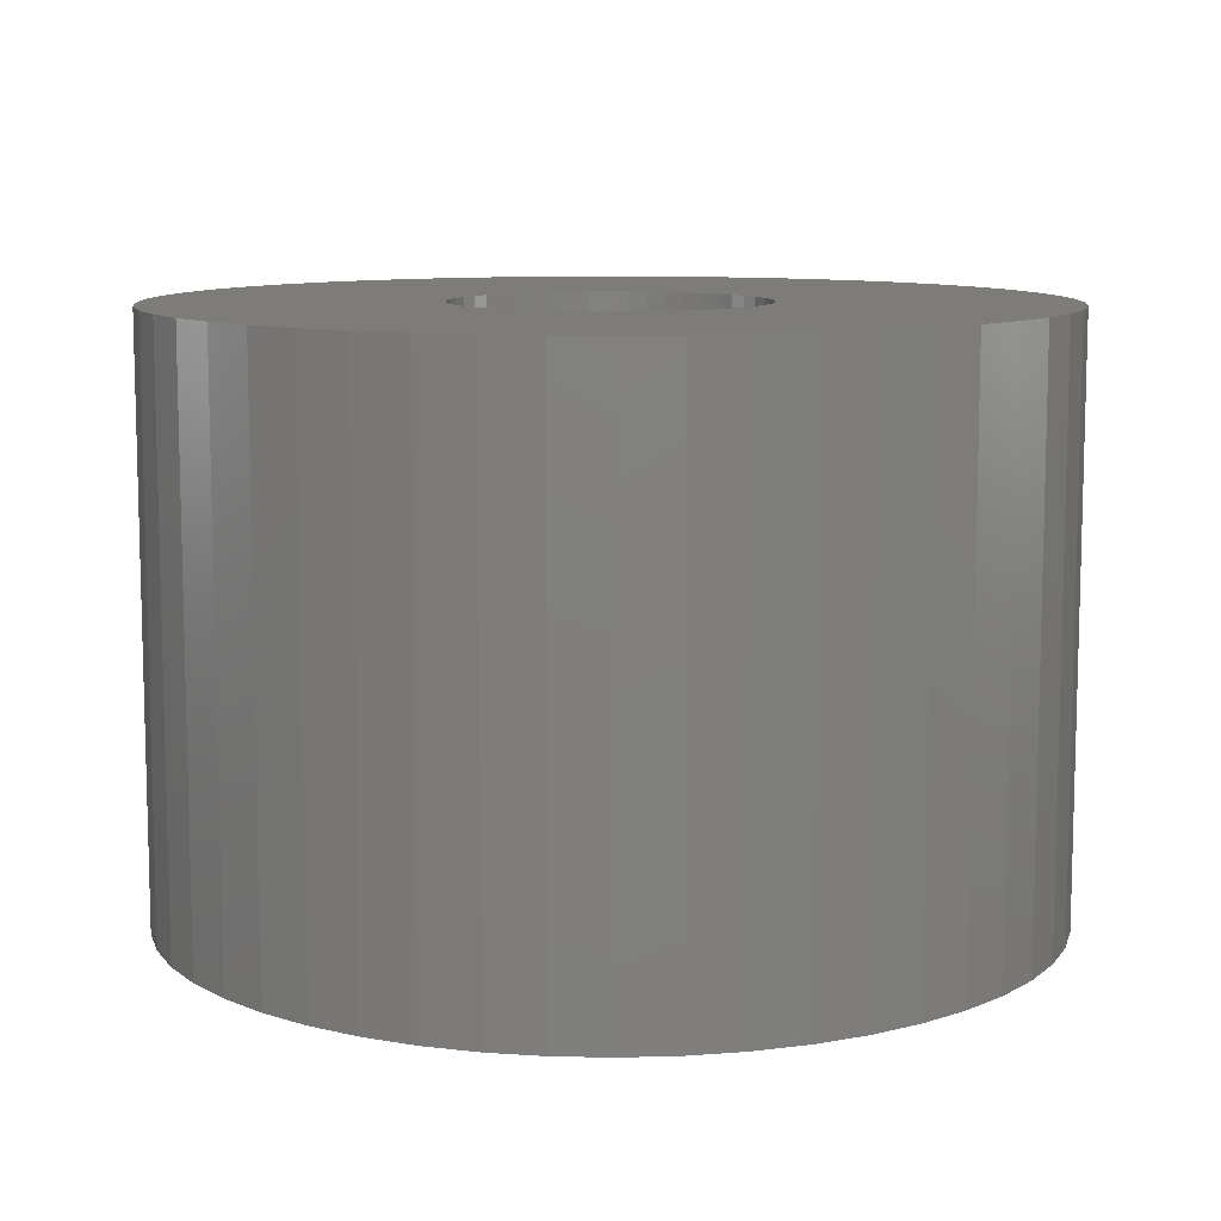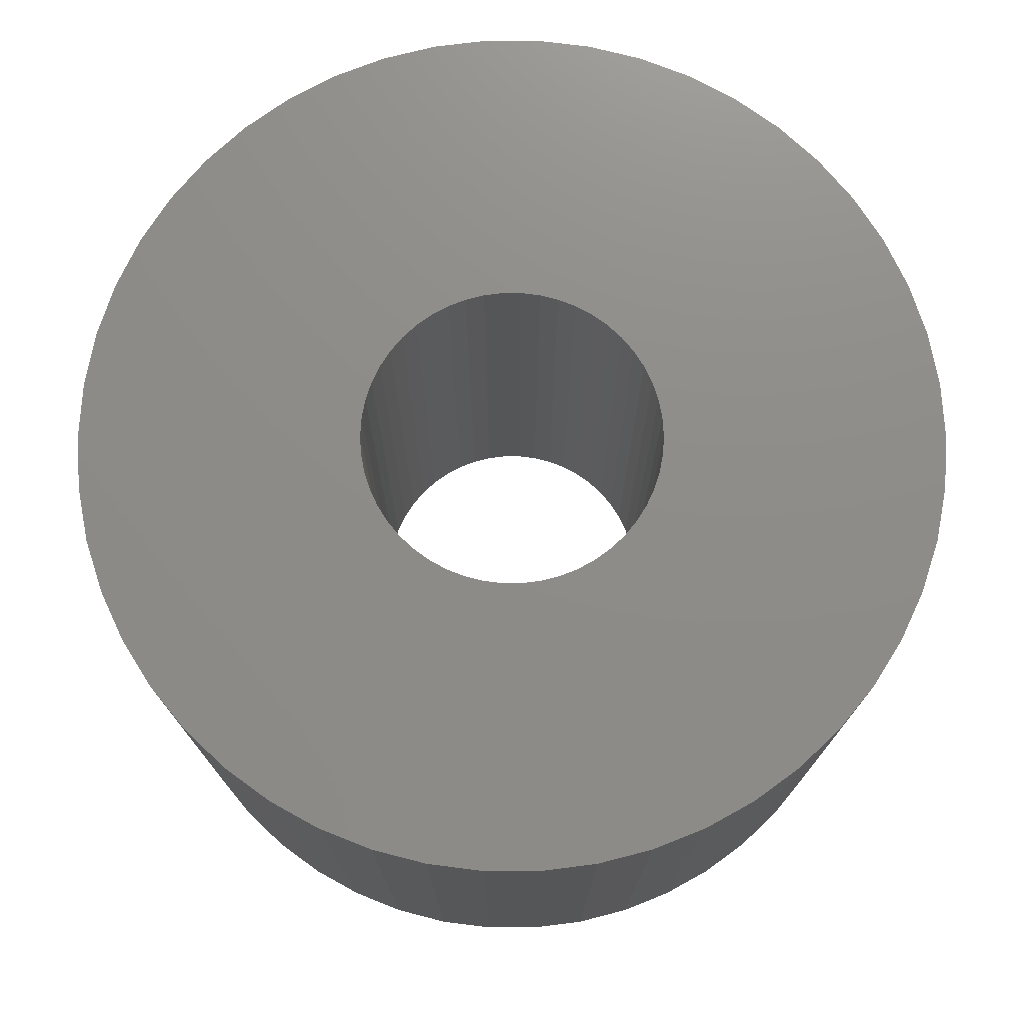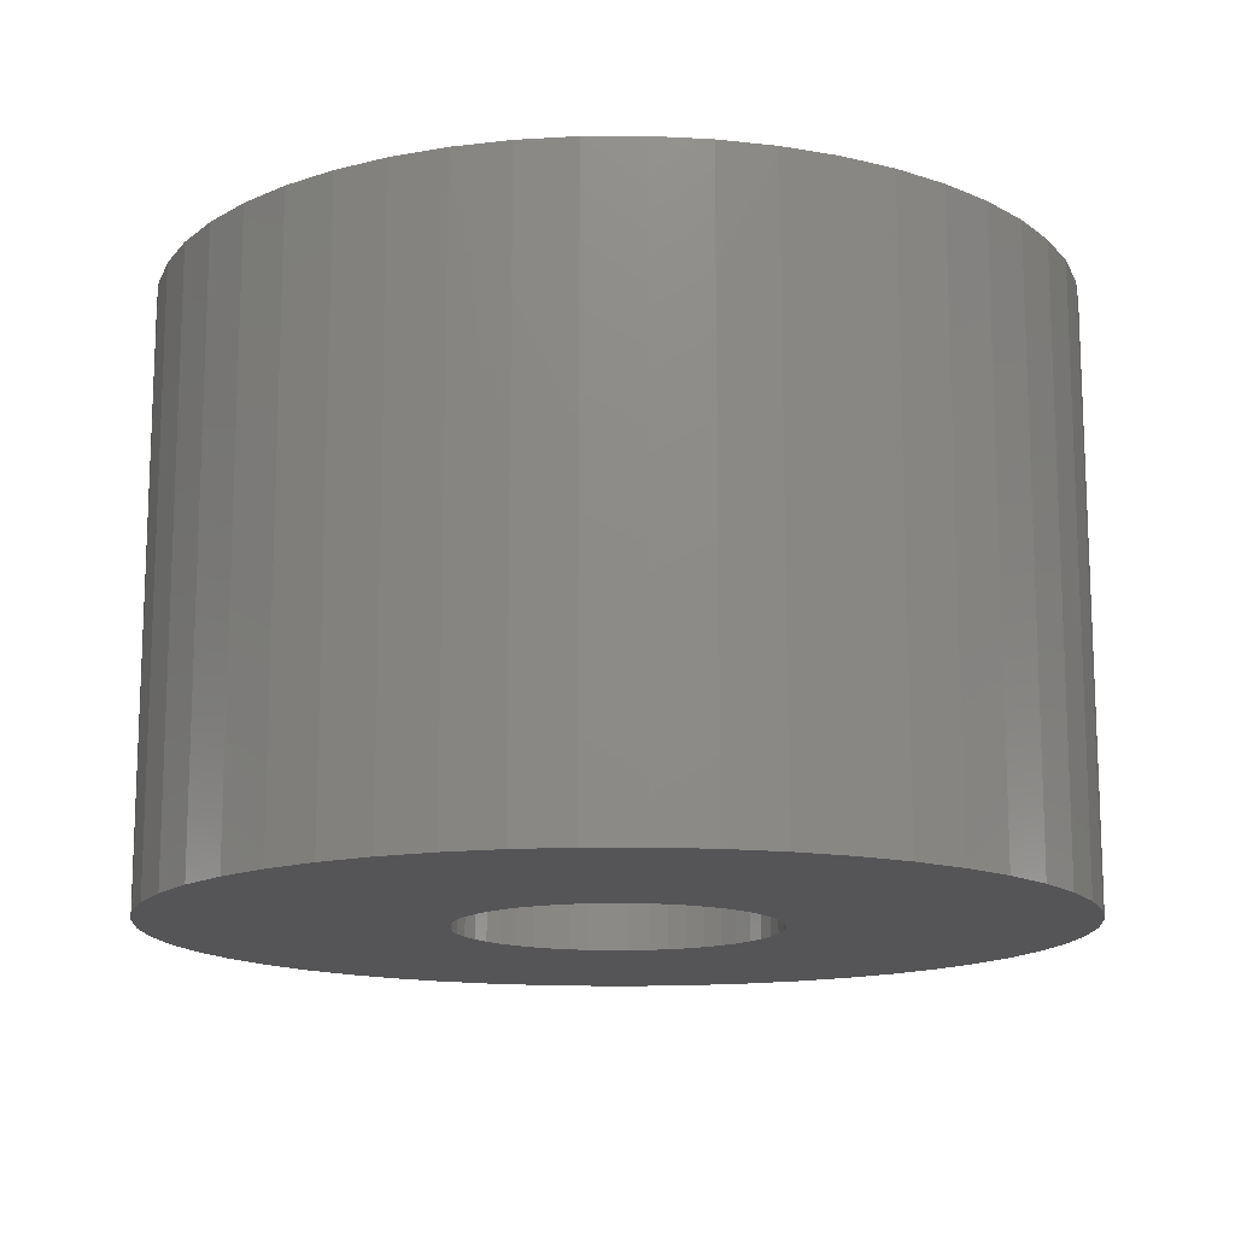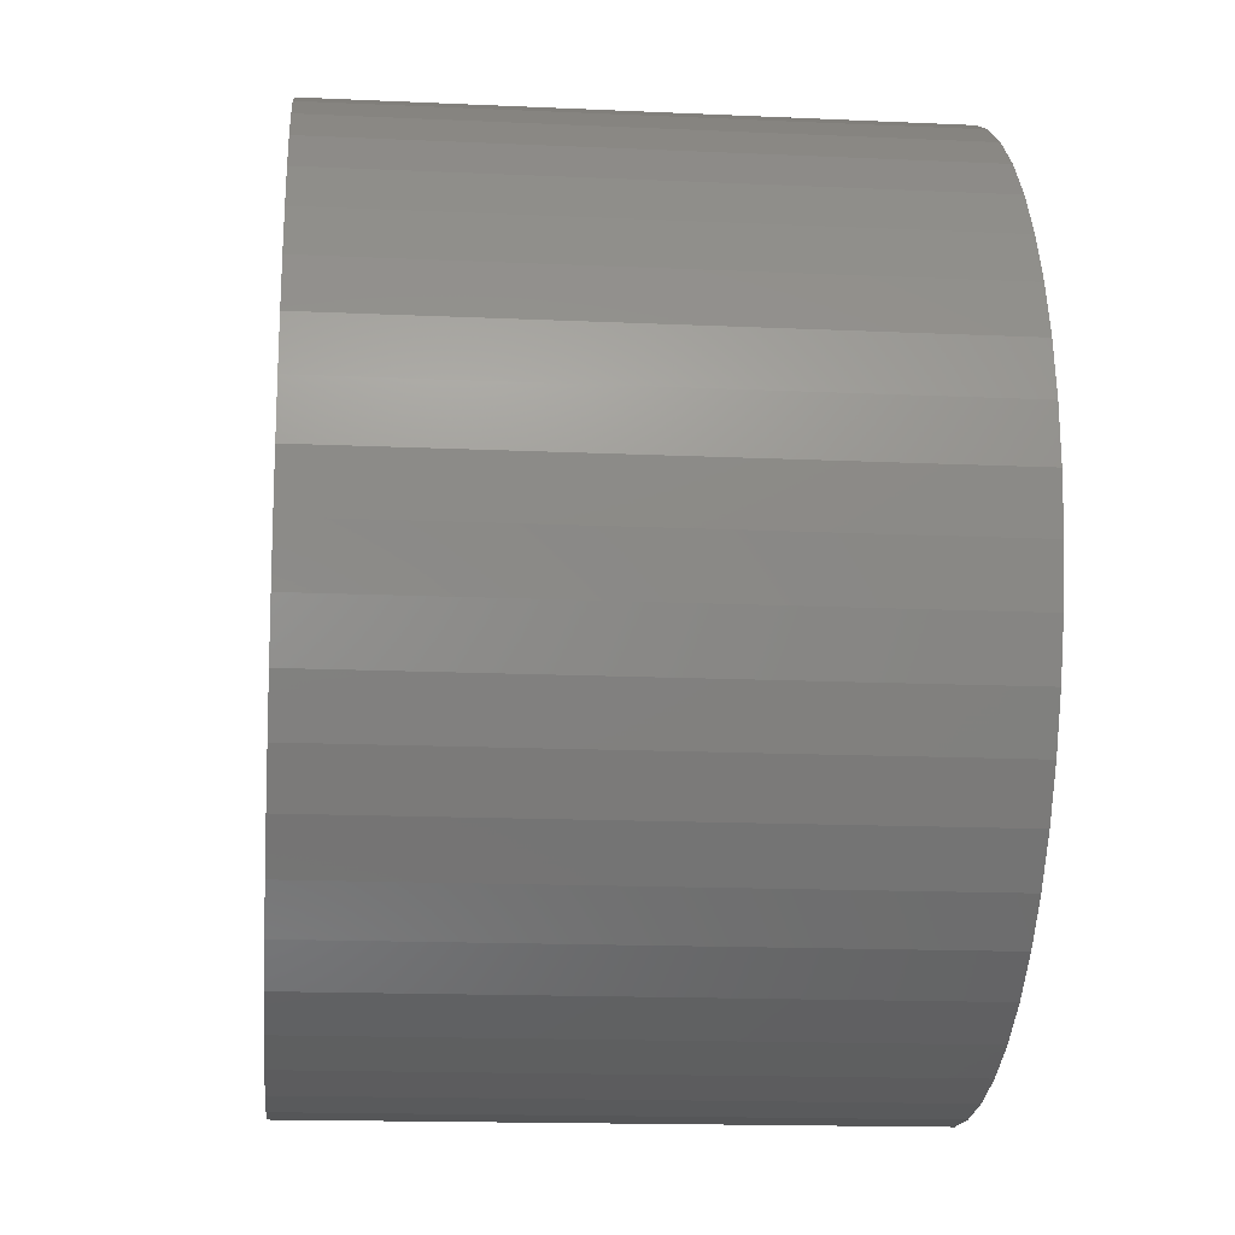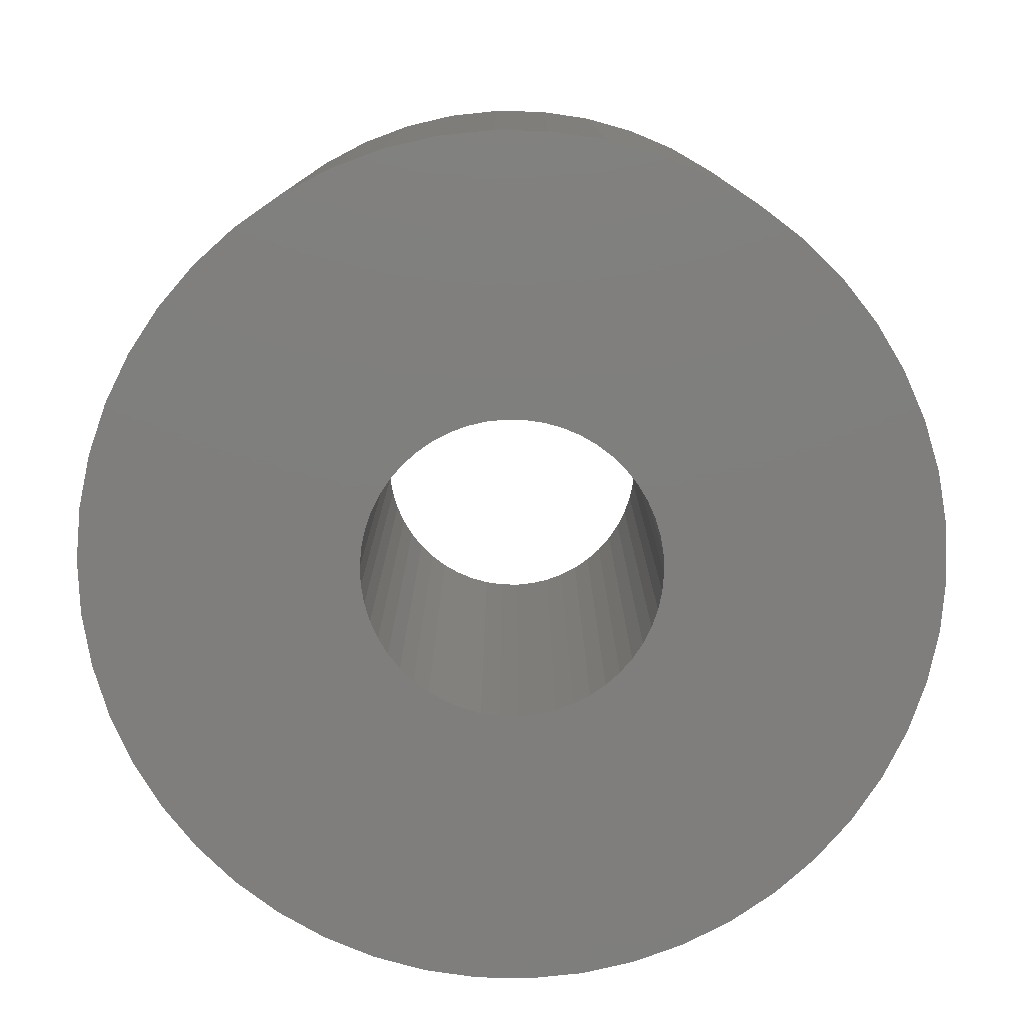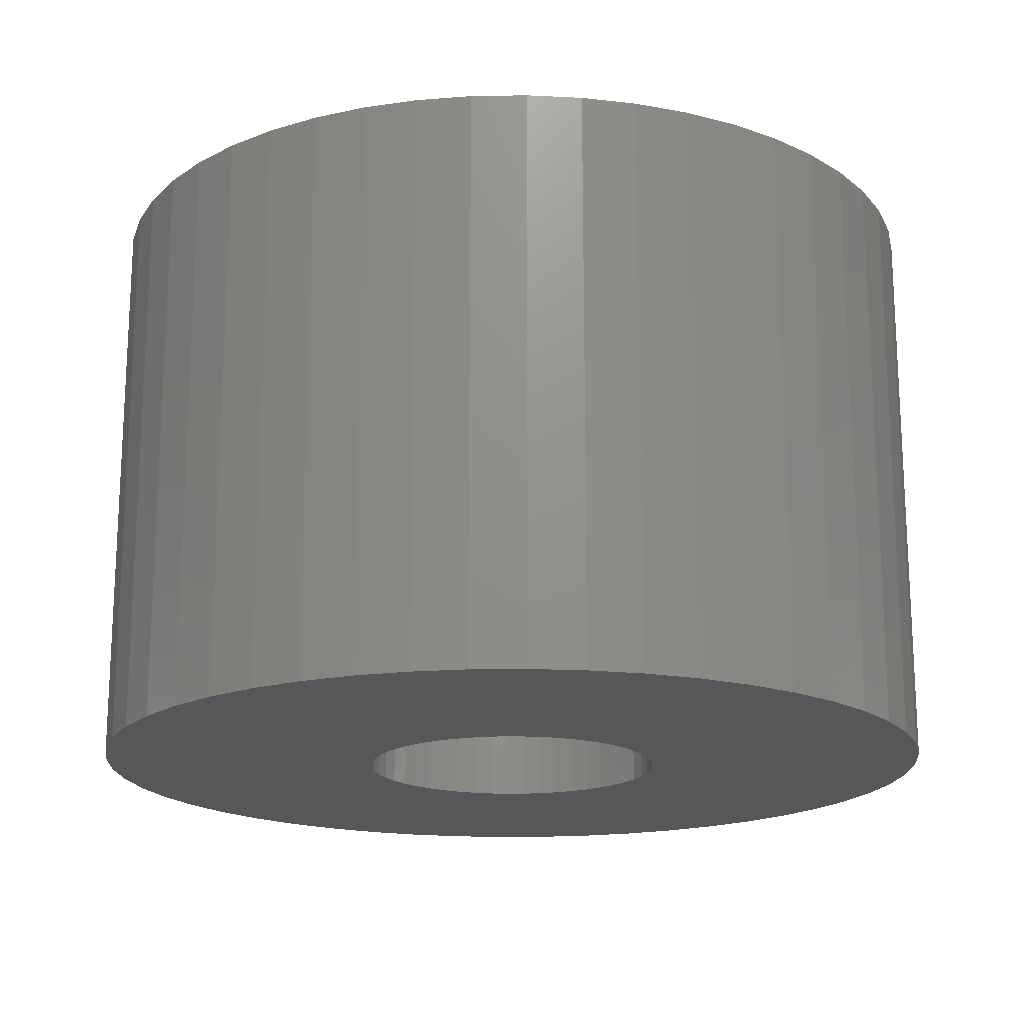
<metadata>
{"format":"stl","ext":"stl","renderer":"f3d","projection":"perspective","resolution":1024,"background":"white","views":[{"elev":9.8,"azim":154.2,"up":"+Z"},{"elev":74.7,"azim":-115.2,"up":"+Z"},{"elev":-14.3,"azim":-179.6,"up":"+Z"},{"elev":-15.9,"azim":-95.4,"up":"+Y"},{"elev":-78.5,"azim":49.2,"up":"+Z"},{"elev":-17.9,"azim":-99.1,"up":"+Z"}]}
</metadata>
<code>
# stl→obj: 200 verts, 400 faces
v 15 0 10
v 14.88 1.88 -10
v 14.88 1.88 10
v 15 0 -10
v -15 0 -10
v -14.88 1.88 10
v -14.88 1.88 -10
v -15 0 10
v 0.9419 14.97 -10
v -0.9419 14.97 10
v 0.9419 14.97 10
v -0.9419 14.97 -10
v -0.9419 -14.97 -10
v 0.9419 -14.97 10
v -0.9419 -14.97 10
v 0.9419 -14.97 -10
v 10.93 10.27 -10
v 9.561 11.56 10
v 10.93 10.27 10
v 9.561 11.56 -10
v -9.561 11.56 -10
v -10.93 10.27 10
v -9.561 11.56 10
v -10.93 10.27 -10
v -4.635 14.27 -10
v -6.387 13.57 10
v -4.635 14.27 10
v -6.387 13.57 -10
v 13.95 -5.522 10
v 14.53 -3.73 -10
v 14.53 -3.73 10
v 13.95 -5.522 -10
v 13.95 5.522 10
v 13.14 7.226 -10
v 13.14 7.226 10
v 13.95 5.522 -10
v 12.14 8.817 -10
v 12.14 8.817 10
v 6.387 13.57 -10
v 4.635 14.27 10
v 6.387 13.57 10
v 4.635 14.27 -10
v 8.037 12.66 -10
v 8.037 12.66 10
v -13.95 5.522 -10
v -13.14 7.226 10
v -13.14 7.226 -10
v -13.95 5.522 10
v -14.53 3.73 -10
v -14.53 3.73 10
v -2.811 14.73 -10
v -2.811 14.73 10
v 2.811 -14.73 10
v 2.811 -14.73 -10
v 14.53 3.73 10
v 14.53 3.73 -10
v 2.811 14.73 10
v 2.811 14.73 -10
v -12.14 8.817 10
v -12.14 8.817 -10
v 5.25 0 10
v 5.209 0.658 10
v 14.88 -1.88 10
v 5.085 1.306 10
v 5.209 -0.658 10
v 4.881 1.933 10
v 4.601 2.529 10
v 5.085 -1.306 10
v 4.247 3.086 10
v 3.827 3.594 10
v 4.881 -1.933 10
v 3.346 4.045 10
v 13.14 -7.226 10
v 2.813 4.433 10
v 4.601 -2.529 10
v 12.14 -8.817 10
v 2.235 4.75 10
v 1.622 4.993 10
v 0.9838 5.157 10
v 0.3296 5.24 10
v -0.3296 5.24 10
v -0.9838 5.157 10
v -1.622 4.993 10
v -2.235 4.75 10
v -2.813 4.433 10
v -8.037 12.66 10
v -3.346 4.045 10
v -3.827 3.594 10
v -4.247 3.086 10
v -4.601 2.529 10
v 4.247 -3.086 10
v 10.93 -10.27 10
v 3.827 -3.594 10
v 9.561 -11.56 10
v 3.346 -4.045 10
v 8.037 -12.66 10
v 2.813 -4.433 10
v 6.387 -13.57 10
v 2.235 -4.75 10
v 4.635 -14.27 10
v 1.622 -4.993 10
v 0.9838 -5.157 10
v 0.3296 -5.24 10
v -0.3296 -5.24 10
v -0.9838 -5.157 10
v -2.811 -14.73 10
v -1.622 -4.993 10
v -4.635 -14.27 10
v -2.235 -4.75 10
v -6.387 -13.57 10
v -2.813 -4.433 10
v -8.037 -12.66 10
v -3.346 -4.045 10
v -9.561 -11.56 10
v -3.827 -3.594 10
v -10.93 -10.27 10
v -4.247 -3.086 10
v -12.14 -8.817 10
v -4.601 -2.529 10
v -13.14 -7.226 10
v -4.881 -1.933 10
v -13.95 -5.522 10
v -5.085 -1.306 10
v -14.53 -3.73 10
v -5.209 -0.658 10
v -14.88 -1.88 10
v -5.25 0 10
v -4.881 1.933 10
v -5.085 1.306 10
v -5.209 0.658 10
v -8.037 12.66 -10
v 14.88 -1.88 -10
v 12.14 -8.817 -10
v 10.93 -10.27 -10
v 13.14 -7.226 -10
v 5.25 0 -10
v 5.209 -0.658 -10
v 5.085 -1.306 -10
v 5.209 0.658 -10
v 4.881 -1.933 -10
v 4.601 -2.529 -10
v 5.085 1.306 -10
v 4.247 -3.086 -10
v 3.827 -3.594 -10
v 9.561 -11.56 -10
v 4.881 1.933 -10
v 3.346 -4.045 -10
v 8.037 -12.66 -10
v 2.813 -4.433 -10
v 6.387 -13.57 -10
v 4.601 2.529 -10
v 2.235 -4.75 -10
v 4.635 -14.27 -10
v 1.622 -4.993 -10
v 0.9838 -5.157 -10
v 0.3296 -5.24 -10
v -0.3296 -5.24 -10
v -0.9838 -5.157 -10
v -2.811 -14.73 -10
v -1.622 -4.993 -10
v -4.635 -14.27 -10
v -2.235 -4.75 -10
v -6.387 -13.57 -10
v -2.813 -4.433 -10
v -8.037 -12.66 -10
v -3.346 -4.045 -10
v -9.561 -11.56 -10
v -3.827 -3.594 -10
v -10.93 -10.27 -10
v -4.247 -3.086 -10
v -12.14 -8.817 -10
v -4.601 -2.529 -10
v 4.247 3.086 -10
v 3.827 3.594 -10
v 3.346 4.045 -10
v 2.813 4.433 -10
v 2.235 4.75 -10
v 1.622 4.993 -10
v 0.9838 5.157 -10
v 0.3296 5.24 -10
v -0.3296 5.24 -10
v -0.9838 5.157 -10
v -1.622 4.993 -10
v -2.235 4.75 -10
v -2.813 4.433 -10
v -3.346 4.045 -10
v -3.827 3.594 -10
v -4.247 3.086 -10
v -4.601 2.529 -10
v -4.881 1.933 -10
v -5.085 1.306 -10
v -5.209 0.658 -10
v -5.25 0 -10
v -13.14 -7.226 -10
v -4.881 -1.933 -10
v -13.95 -5.522 -10
v -5.085 -1.306 -10
v -14.53 -3.73 -10
v -5.209 -0.658 -10
v -14.88 -1.88 -10
f 1 2 3
f 2 1 4
f 5 6 7
f 6 5 8
f 9 10 11
f 10 9 12
f 13 14 15
f 14 13 16
f 17 18 19
f 18 17 20
f 21 22 23
f 22 21 24
f 25 26 27
f 26 25 28
f 29 30 31
f 30 29 32
f 33 34 35
f 34 33 36
f 35 37 38
f 37 35 34
f 39 40 41
f 40 39 42
f 43 41 44
f 41 43 39
f 45 46 47
f 46 45 48
f 49 48 45
f 48 49 50
f 51 27 52
f 27 51 25
f 16 53 14
f 53 16 54
f 55 36 33
f 36 55 56
f 3 56 55
f 56 3 2
f 38 17 19
f 17 38 37
f 42 57 40
f 57 42 58
f 58 11 57
f 11 58 9
f 20 44 18
f 44 20 43
f 47 59 60
f 59 47 46
f 60 22 24
f 22 60 59
f 7 50 49
f 50 7 6
f 61 1 3
f 62 3 55
f 1 61 63
f 64 55 33
f 65 63 61
f 66 33 35
f 63 65 31
f 67 35 38
f 68 31 65
f 69 38 19
f 31 68 29
f 70 19 18
f 71 29 68
f 72 18 44
f 29 71 73
f 74 44 41
f 75 73 71
f 73 75 76
f 3 62 61
f 55 64 62
f 33 66 64
f 77 41 40
f 35 67 66
f 38 69 67
f 19 70 69
f 18 72 70
f 44 74 72
f 78 40 57
f 41 77 74
f 40 78 77
f 57 79 78
f 11 79 57
f 11 80 79
f 11 81 80
f 10 81 11
f 10 82 81
f 52 82 10
f 82 52 83
f 27 83 52
f 83 27 84
f 26 84 27
f 84 26 85
f 86 85 26
f 85 86 87
f 23 87 86
f 87 23 88
f 22 88 23
f 88 22 89
f 59 89 22
f 89 59 90
f 91 76 75
f 76 91 92
f 93 92 91
f 92 93 94
f 95 94 93
f 94 95 96
f 97 96 95
f 96 97 98
f 99 98 97
f 98 99 100
f 101 100 99
f 100 101 53
f 102 53 101
f 102 14 53
f 103 14 102
f 104 14 103
f 104 15 14
f 105 15 104
f 106 105 107
f 108 107 109
f 105 106 15
f 110 109 111
f 112 111 113
f 114 113 115
f 116 115 117
f 118 117 119
f 107 108 106
f 120 119 121
f 122 121 123
f 124 123 125
f 126 125 127
f 46 90 59
f 109 110 108
f 90 46 128
f 111 112 110
f 48 128 46
f 113 114 112
f 128 48 129
f 115 116 114
f 50 129 48
f 117 118 116
f 129 50 130
f 119 120 118
f 6 130 50
f 121 122 120
f 130 6 127
f 123 124 122
f 8 127 6
f 125 126 124
f 127 8 126
f 28 86 26
f 86 28 131
f 131 23 86
f 23 131 21
f 12 52 10
f 52 12 51
f 63 4 1
f 4 63 132
f 92 133 76
f 133 92 134
f 73 32 29
f 32 73 135
f 31 132 63
f 132 31 30
f 136 4 132
f 137 132 30
f 4 136 2
f 138 30 32
f 139 2 136
f 140 32 135
f 2 139 56
f 141 135 133
f 142 56 139
f 143 133 134
f 56 142 36
f 144 134 145
f 146 36 142
f 147 145 148
f 36 146 34
f 149 148 150
f 151 34 146
f 34 151 37
f 132 137 136
f 30 138 137
f 32 140 138
f 152 150 153
f 135 141 140
f 133 143 141
f 134 144 143
f 145 147 144
f 148 149 147
f 154 153 54
f 150 152 149
f 153 154 152
f 54 155 154
f 16 155 54
f 16 156 155
f 16 157 156
f 13 157 16
f 13 158 157
f 159 158 13
f 158 159 160
f 161 160 159
f 160 161 162
f 163 162 161
f 162 163 164
f 165 164 163
f 164 165 166
f 167 166 165
f 166 167 168
f 169 168 167
f 168 169 170
f 171 170 169
f 170 171 172
f 173 37 151
f 37 173 17
f 174 17 173
f 17 174 20
f 175 20 174
f 20 175 43
f 176 43 175
f 43 176 39
f 177 39 176
f 39 177 42
f 178 42 177
f 42 178 58
f 179 58 178
f 179 9 58
f 180 9 179
f 181 9 180
f 181 12 9
f 182 12 181
f 51 182 183
f 25 183 184
f 182 51 12
f 28 184 185
f 131 185 186
f 21 186 187
f 24 187 188
f 60 188 189
f 183 25 51
f 47 189 190
f 45 190 191
f 49 191 192
f 7 192 193
f 194 172 171
f 184 28 25
f 172 194 195
f 185 131 28
f 196 195 194
f 186 21 131
f 195 196 197
f 187 24 21
f 198 197 196
f 188 60 24
f 197 198 199
f 189 47 60
f 200 199 198
f 190 45 47
f 199 200 193
f 191 49 45
f 5 193 200
f 192 7 49
f 193 5 7
f 150 96 98
f 96 150 148
f 145 92 94
f 92 145 134
f 76 135 73
f 135 76 133
f 169 118 171
f 118 169 116
f 171 120 194
f 120 171 118
f 196 124 198
f 124 196 122
f 153 98 100
f 98 153 150
f 54 100 53
f 100 54 153
f 159 15 106
f 15 159 13
f 163 108 110
f 108 163 161
f 161 106 108
f 106 161 159
f 169 114 116
f 114 169 167
f 194 122 196
f 122 194 120
f 198 126 200
f 126 198 124
f 200 8 5
f 8 200 126
f 148 94 96
f 94 148 145
f 165 110 112
f 110 165 163
f 167 112 114
f 112 167 165
f 136 62 139
f 62 136 61
f 127 192 130
f 192 127 193
f 181 80 81
f 80 181 180
f 156 104 103
f 104 156 157
f 144 95 93
f 95 144 147
f 175 70 72
f 70 175 174
f 187 87 88
f 87 187 186
f 184 83 84
f 83 184 183
f 146 67 151
f 67 146 66
f 139 64 142
f 64 139 62
f 178 77 78
f 77 178 177
f 177 74 77
f 74 177 176
f 128 189 90
f 189 128 190
f 185 84 85
f 84 185 184
f 183 82 83
f 82 183 182
f 155 103 102
f 103 155 156
f 142 66 146
f 66 142 64
f 173 70 174
f 70 173 69
f 151 69 173
f 69 151 67
f 179 78 79
f 78 179 178
f 180 79 80
f 79 180 179
f 176 72 74
f 72 176 175
f 90 188 89
f 188 90 189
f 89 187 88
f 187 89 188
f 129 190 128
f 190 129 191
f 130 191 129
f 191 130 192
f 186 85 87
f 85 186 185
f 182 81 82
f 81 182 181
f 137 61 136
f 61 137 65
f 138 65 137
f 65 138 68
f 166 115 113
f 115 166 168
f 119 195 121
f 195 119 172
f 117 172 119
f 172 117 170
f 149 99 97
f 99 149 152
f 141 71 140
f 71 141 75
f 160 109 107
f 109 160 162
f 115 170 117
f 170 115 168
f 123 199 125
f 199 123 197
f 125 193 127
f 193 125 199
f 121 197 123
f 197 121 195
f 147 97 95
f 97 147 149
f 152 101 99
f 101 152 154
f 154 102 101
f 102 154 155
f 143 75 141
f 75 143 91
f 144 91 143
f 91 144 93
f 140 68 138
f 68 140 71
f 162 111 109
f 111 162 164
f 164 113 111
f 113 164 166
f 158 107 105
f 107 158 160
f 157 105 104
f 105 157 158

</code>
